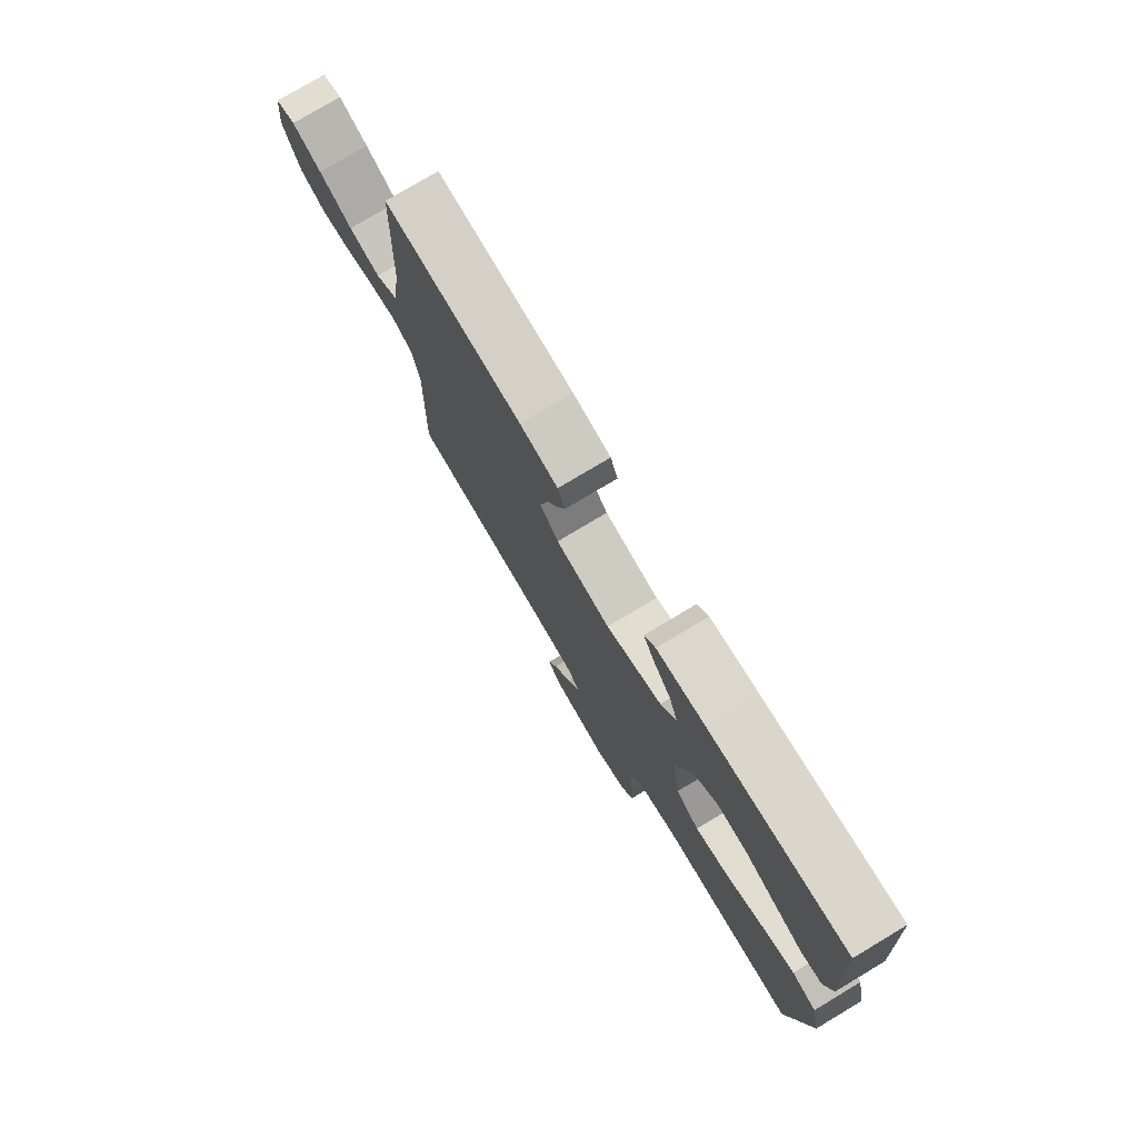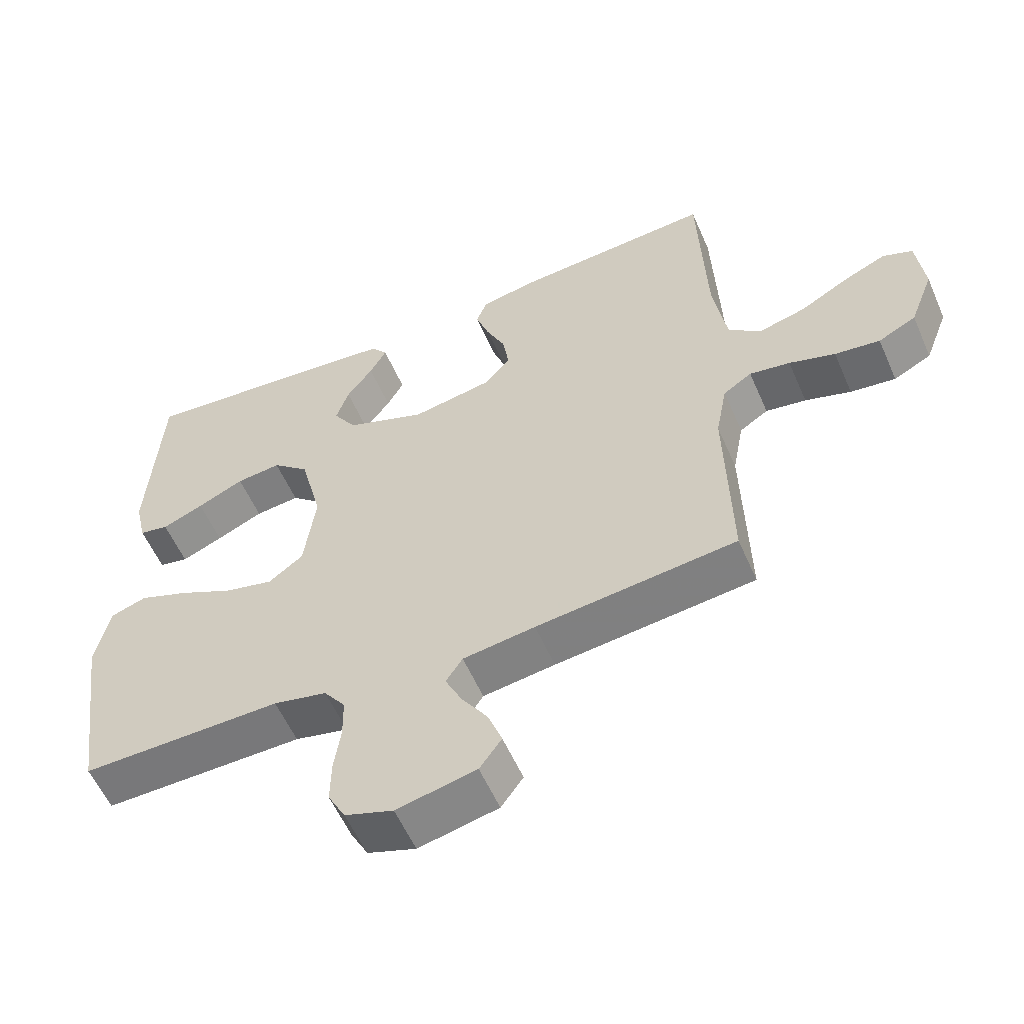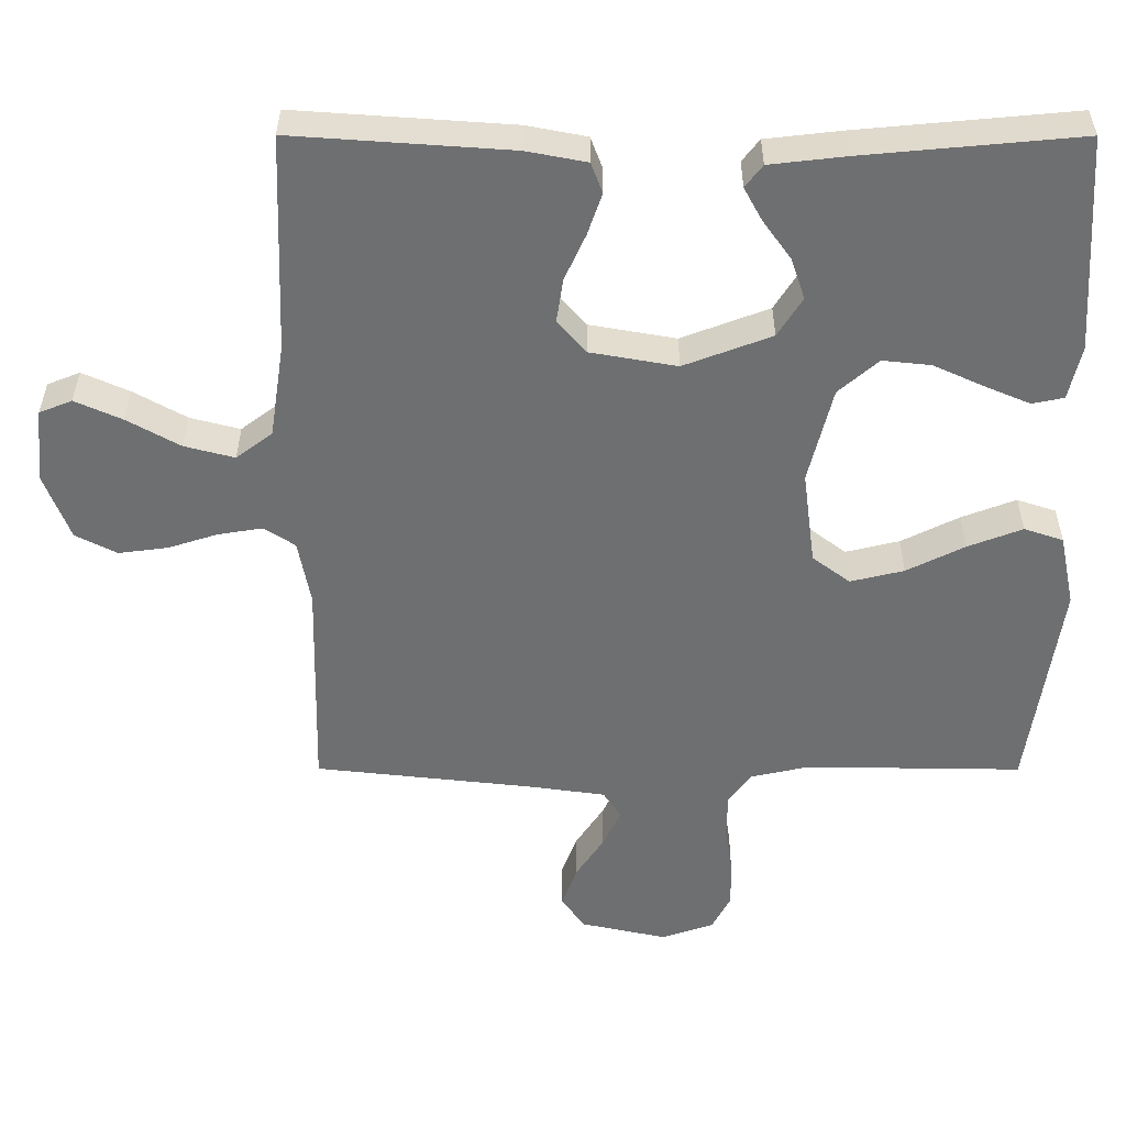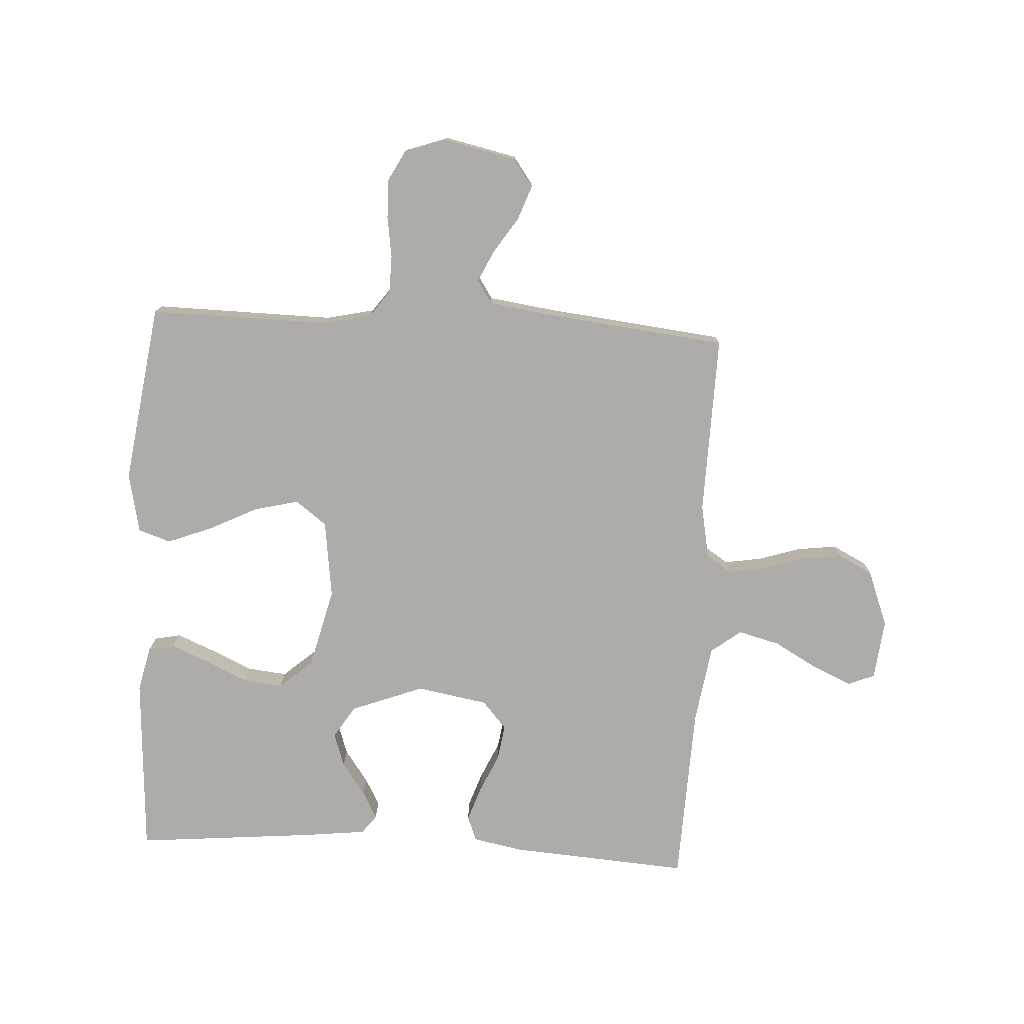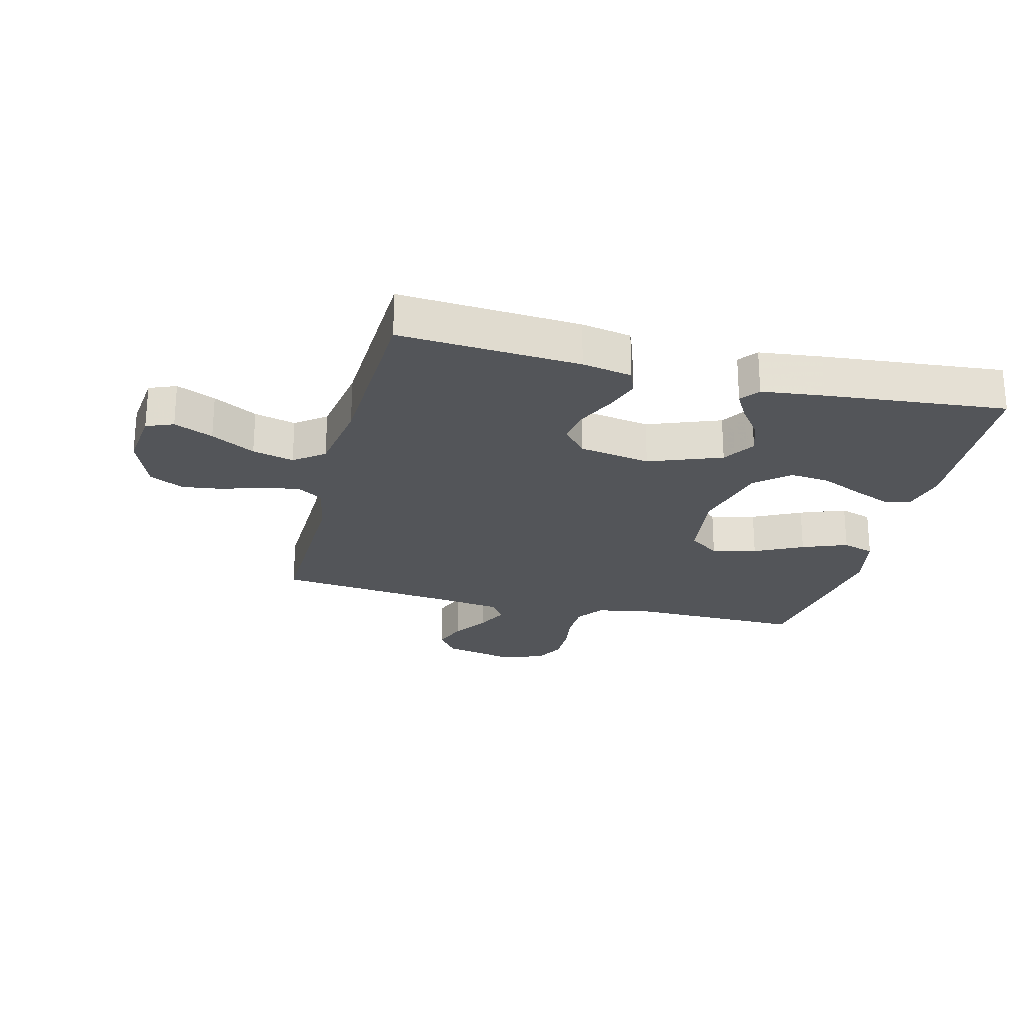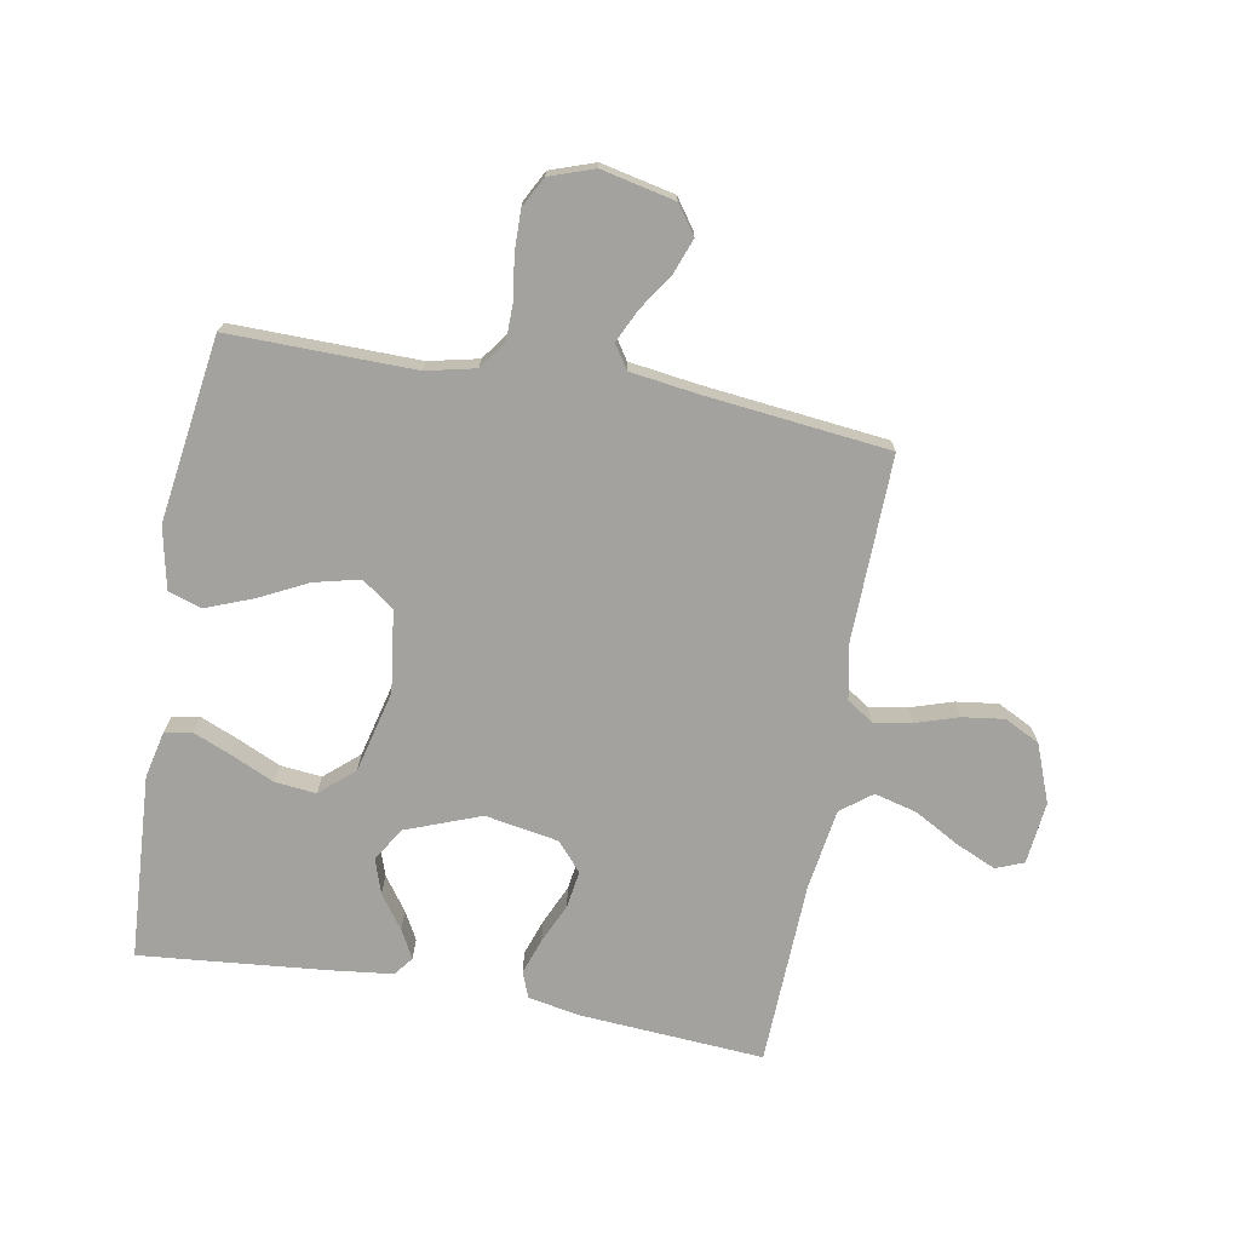
<metadata>
{"format":"obj","ext":"obj","renderer":"f3d","projection":"perspective","resolution":1024,"background":"white","views":[{"elev":77.4,"azim":59.1,"up":"+Z"},{"elev":-57.1,"azim":-156.5,"up":"+Z"},{"elev":35.4,"azim":0.1,"up":"+Z"},{"elev":-76.8,"azim":176.8,"up":"+Y"},{"elev":-24.0,"azim":-14.1,"up":"+Y"},{"elev":-72.4,"azim":169.8,"up":"+Y"}]}
</metadata>
<code>
v -0.5 0.07 -0.5
v -0.493 0.07 -0.2
v -0.51 0.07 -0.11
v -0.553 0.07 -0.082
v -0.614 0.07 -0.092
v -0.683 0.07 -0.114
v -0.751 0.07 -0.123
v -0.808 0.07 -0.094
v -0.844 0.07 0
v -0.833 0.07 0.101
v -0.788 0.07 0.119
v -0.723 0.07 0.09
v -0.65 0.07 0.049
v -0.581 0.07 0.031
v -0.531 0.07 0.069
v -0.511 0.07 0.2
v -0.5 0.07 0.5
v -0.2 0.07 0.479
v -0.117 0.07 0.463
v -0.101 0.07 0.421
v -0.121 0.07 0.363
v -0.15 0.07 0.299
v -0.159 0.07 0.239
v -0.119 0.07 0.193
v 0 0.07 0.172
v 0.121 0.07 0.218
v 0.155 0.07 0.272
v 0.136 0.07 0.329
v 0.097 0.07 0.383
v 0.072 0.07 0.429
v 0.096 0.07 0.46
v 0.2 0.07 0.472
v 0.5 0.07 0.5
v 0.518 0.07 0.2
v 0.501 0.07 0.125
v 0.457 0.07 0.116
v 0.395 0.07 0.142
v 0.325 0.07 0.174
v 0.258 0.07 0.181
v 0.203 0.07 0.133
v 0.17 0.07 0
v 0.187 0.07 -0.13
v 0.239 0.07 -0.169
v 0.313 0.07 -0.151
v 0.393 0.07 -0.111
v 0.468 0.07 -0.082
v 0.522 0.07 -0.1
v 0.543 0.07 -0.2
v 0.5 0.07 -0.5
v 0.2 0.07 -0.496
v 0.12 0.07 -0.514
v 0.088 0.07 -0.558
v 0.087 0.07 -0.62
v 0.097 0.07 -0.688
v 0.098 0.07 -0.753
v 0.072 0.07 -0.802
v 0 0.07 -0.827
v -0.119 0.07 -0.801
v -0.152 0.07 -0.755
v -0.131 0.07 -0.698
v -0.092 0.07 -0.639
v -0.067 0.07 -0.586
v -0.092 0.07 -0.548
v -0.2 0.07 -0.533
v -0.5 0 -0.5
v -0.493 0 -0.2
v -0.51 0 -0.11
v -0.553 0 -0.082
v -0.614 0 -0.092
v -0.683 0 -0.114
v -0.751 0 -0.123
v -0.808 0 -0.094
v -0.844 0 0
v -0.833 0 0.101
v -0.788 0 0.119
v -0.723 0 0.09
v -0.65 0 0.049
v -0.581 0 0.031
v -0.531 0 0.069
v -0.511 0 0.2
v -0.5 0 0.5
v -0.2 0 0.479
v -0.117 0 0.463
v -0.101 0 0.421
v -0.121 0 0.363
v -0.15 0 0.299
v -0.159 0 0.239
v -0.119 0 0.193
v 0 0 0.172
v 0.121 0 0.218
v 0.155 0 0.272
v 0.136 0 0.329
v 0.097 0 0.383
v 0.072 0 0.429
v 0.096 0 0.46
v 0.2 0 0.472
v 0.5 0 0.5
v 0.518 0 0.2
v 0.501 0 0.125
v 0.457 0 0.116
v 0.395 0 0.142
v 0.325 0 0.174
v 0.258 0 0.181
v 0.203 0 0.133
v 0.17 0 0
v 0.187 0 -0.13
v 0.239 0 -0.169
v 0.313 0 -0.151
v 0.393 0 -0.111
v 0.468 0 -0.082
v 0.522 0 -0.1
v 0.543 0 -0.2
v 0.5 0 -0.5
v 0.2 0 -0.496
v 0.12 0 -0.514
v 0.088 0 -0.558
v 0.087 0 -0.62
v 0.097 0 -0.688
v 0.098 0 -0.753
v 0.072 0 -0.802
v 0 0 -0.827
v -0.119 0 -0.801
v -0.152 0 -0.755
v -0.131 0 -0.698
v -0.092 0 -0.639
v -0.067 0 -0.586
v -0.092 0 -0.548
v -0.2 0 -0.533
f 58 59 60 61
f 58 61 62
f 57 58 62
f 56 57 62
f 53 54 55 56
f 52 53 56 62
f 51 52 62 63
f 47 48 49 50
f 44 45 46 47
f 44 47 50 51
f 35 36 37 38
f 33 34 35 38
f 33 38 39
f 32 33 39 40
f 28 29 30 31
f 27 28 31 32
f 19 20 21 22
f 17 18 19 22
f 16 17 22 23
f 15 16 23 24
f 10 11 12 13
f 8 9 10 13
f 8 13 14
f 5 6 7 8
f 4 5 8 14
f 3 4 14 15
f 64 1 2
f 43 44 51 63
f 42 43 63 64
f 41 42 64 2
f 27 32 40 41
f 26 27 41
f 25 26 41 2
f 15 24 25
f 2 3 15 25
f 125 124 123 122
f 126 125 122
f 126 122 121
f 126 121 120
f 120 119 118 117
f 126 120 117 116
f 127 126 116 115
f 114 113 112 111
f 111 110 109 108
f 115 114 111 108
f 102 101 100 99
f 102 99 98 97
f 103 102 97
f 104 103 97 96
f 95 94 93 92
f 96 95 92 91
f 86 85 84 83
f 86 83 82 81
f 87 86 81 80
f 88 87 80 79
f 77 76 75 74
f 77 74 73 72
f 78 77 72
f 72 71 70 69
f 78 72 69 68
f 79 78 68 67
f 66 65 128
f 127 115 108 107
f 128 127 107 106
f 66 128 106 105
f 105 104 96 91
f 105 91 90
f 66 105 90 89
f 89 88 79
f 89 79 67 66
f 1 65 66 2
f 2 66 67 3
f 3 67 68 4
f 4 68 69 5
f 5 69 70 6
f 6 70 71 7
f 7 71 72 8
f 8 72 73 9
f 9 73 74 10
f 10 74 75 11
f 11 75 76 12
f 12 76 77 13
f 13 77 78 14
f 14 78 79 15
f 15 79 80 16
f 16 80 81 17
f 17 81 82 18
f 18 82 83 19
f 19 83 84 20
f 20 84 85 21
f 21 85 86 22
f 22 86 87 23
f 23 87 88 24
f 24 88 89 25
f 25 89 90 26
f 26 90 91 27
f 27 91 92 28
f 28 92 93 29
f 29 93 94 30
f 30 94 95 31
f 31 95 96 32
f 32 96 97 33
f 33 97 98 34
f 34 98 99 35
f 35 99 100 36
f 36 100 101 37
f 37 101 102 38
f 38 102 103 39
f 39 103 104 40
f 40 104 105 41
f 41 105 106 42
f 42 106 107 43
f 43 107 108 44
f 44 108 109 45
f 45 109 110 46
f 46 110 111 47
f 47 111 112 48
f 48 112 113 49
f 49 113 114 50
f 50 114 115 51
f 51 115 116 52
f 52 116 117 53
f 53 117 118 54
f 54 118 119 55
f 55 119 120 56
f 56 120 121 57
f 57 121 122 58
f 58 122 123 59
f 59 123 124 60
f 60 124 125 61
f 61 125 126 62
f 62 126 127 63
f 63 127 128 64
f 64 128 65 1

</code>
